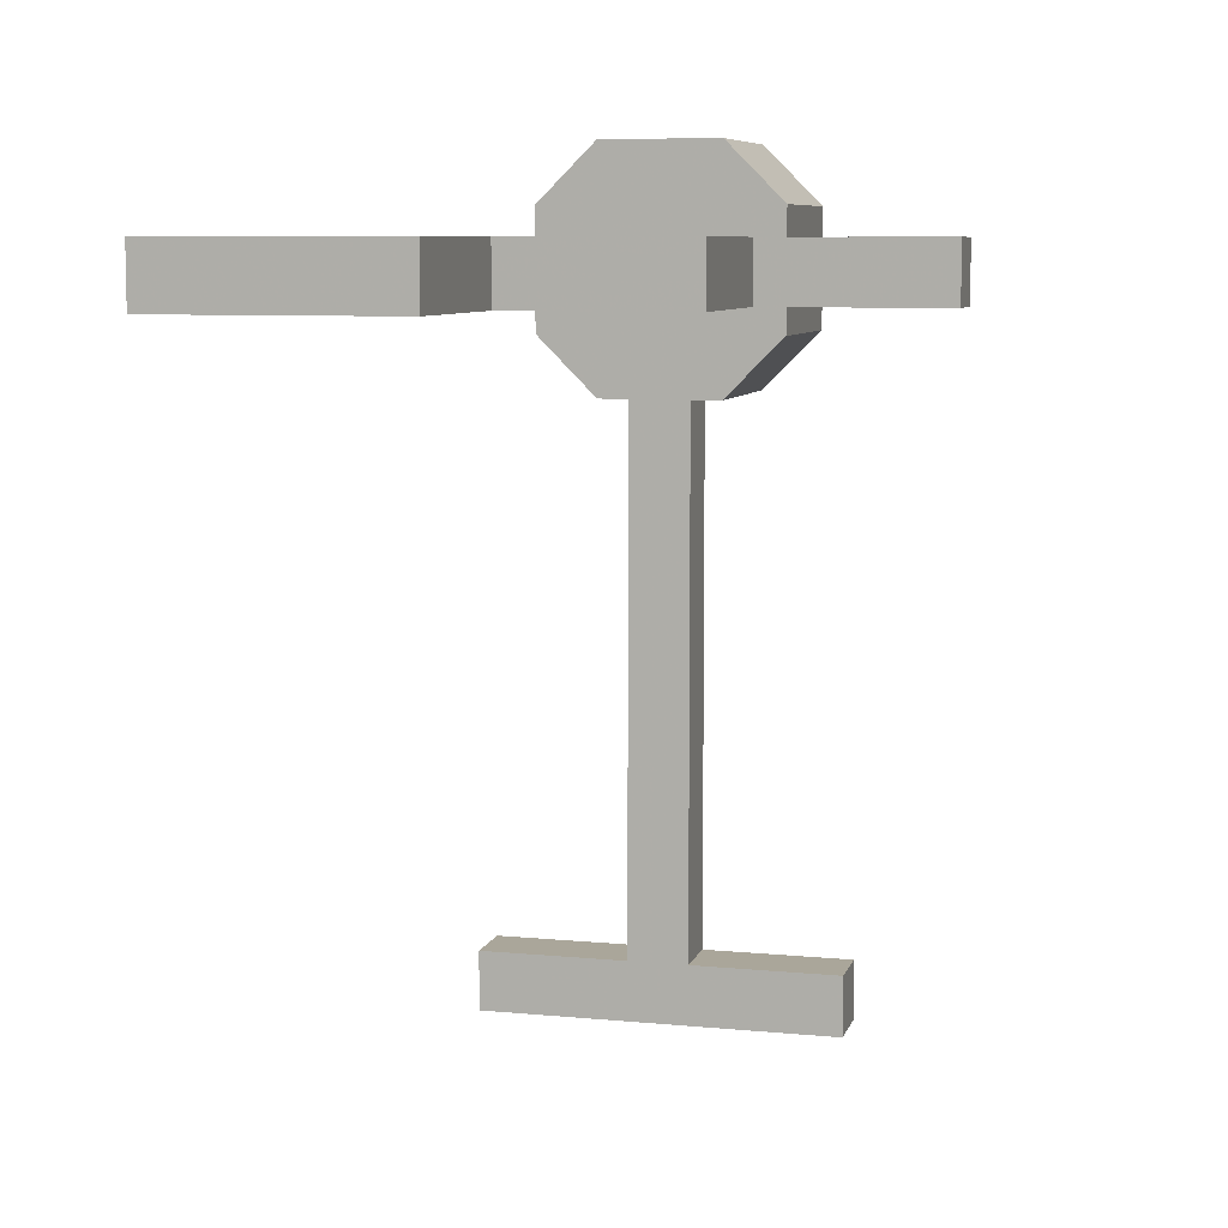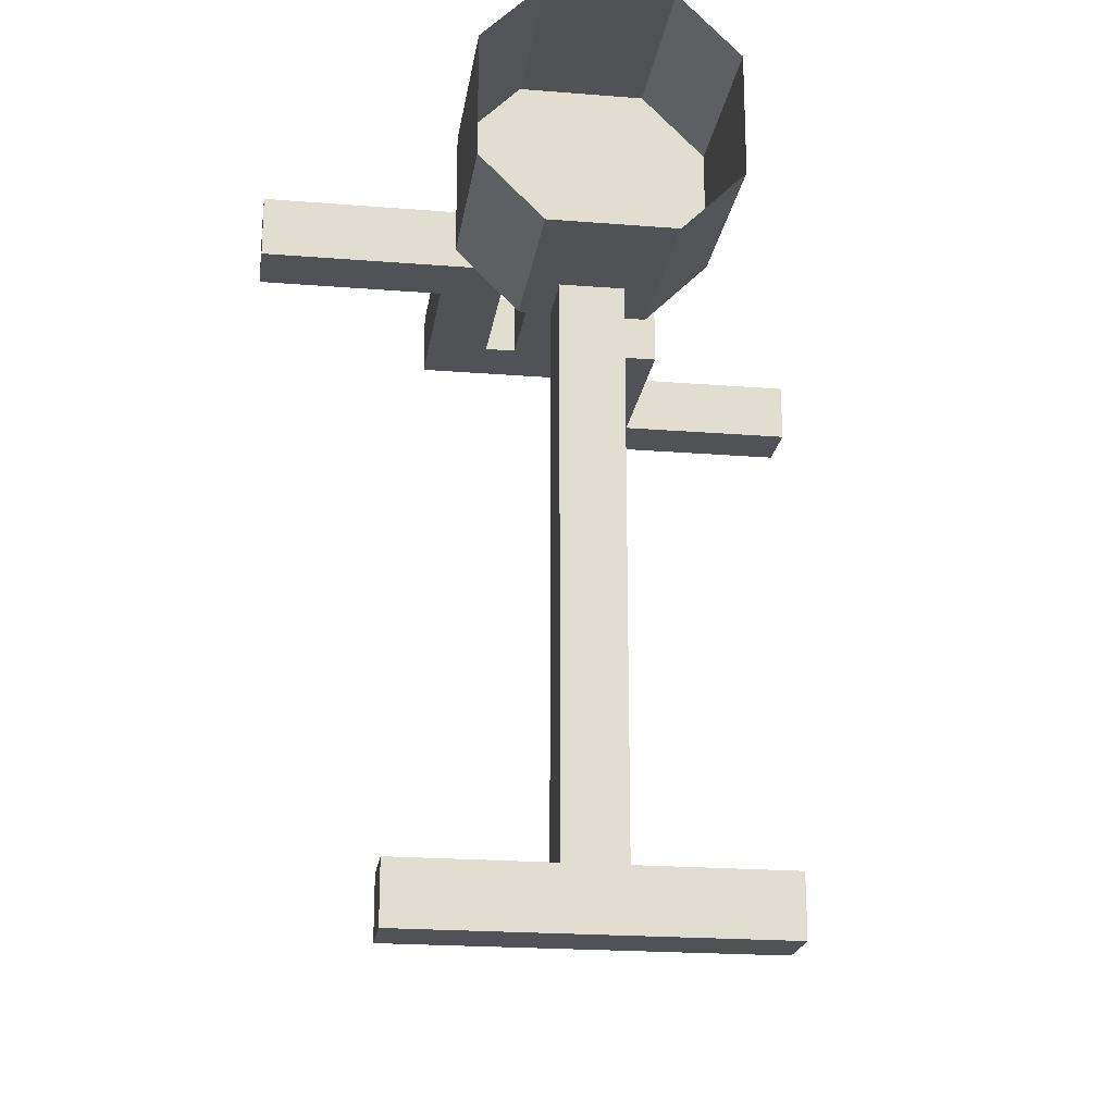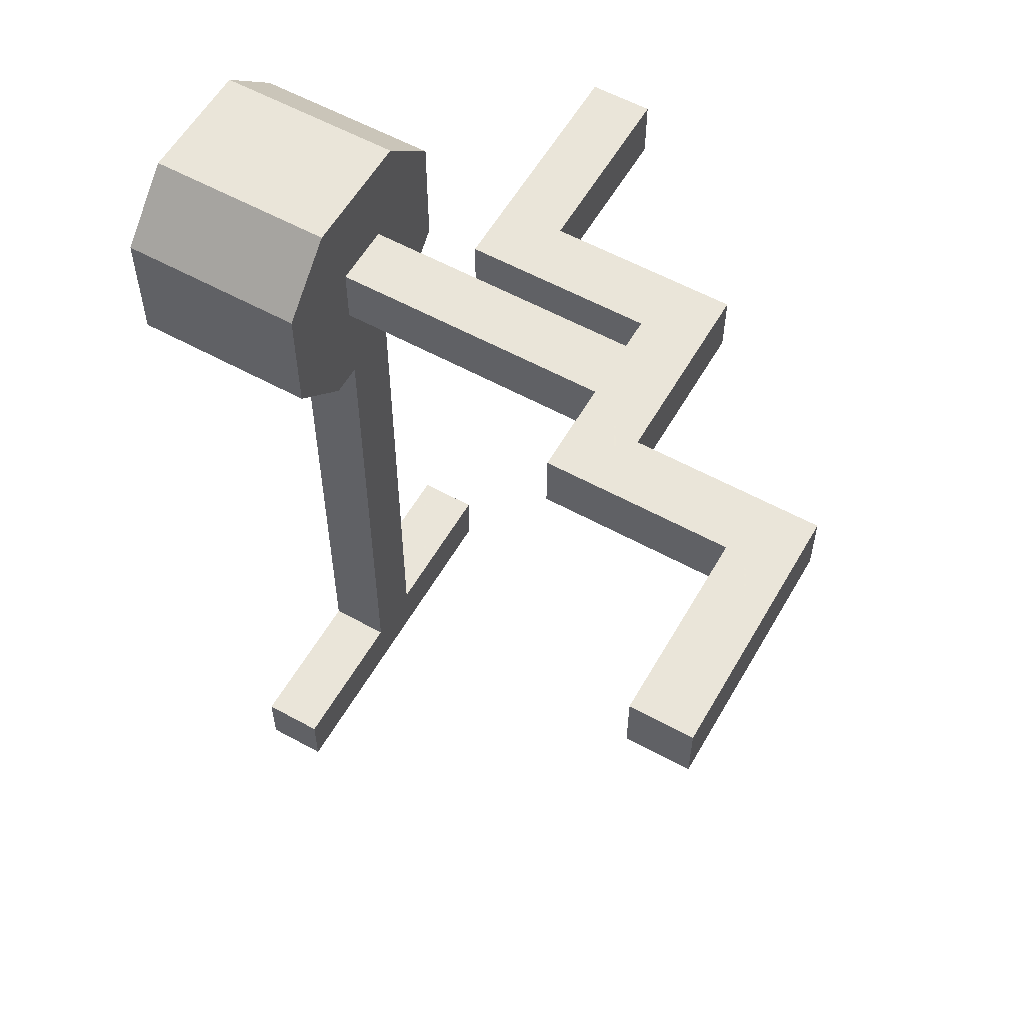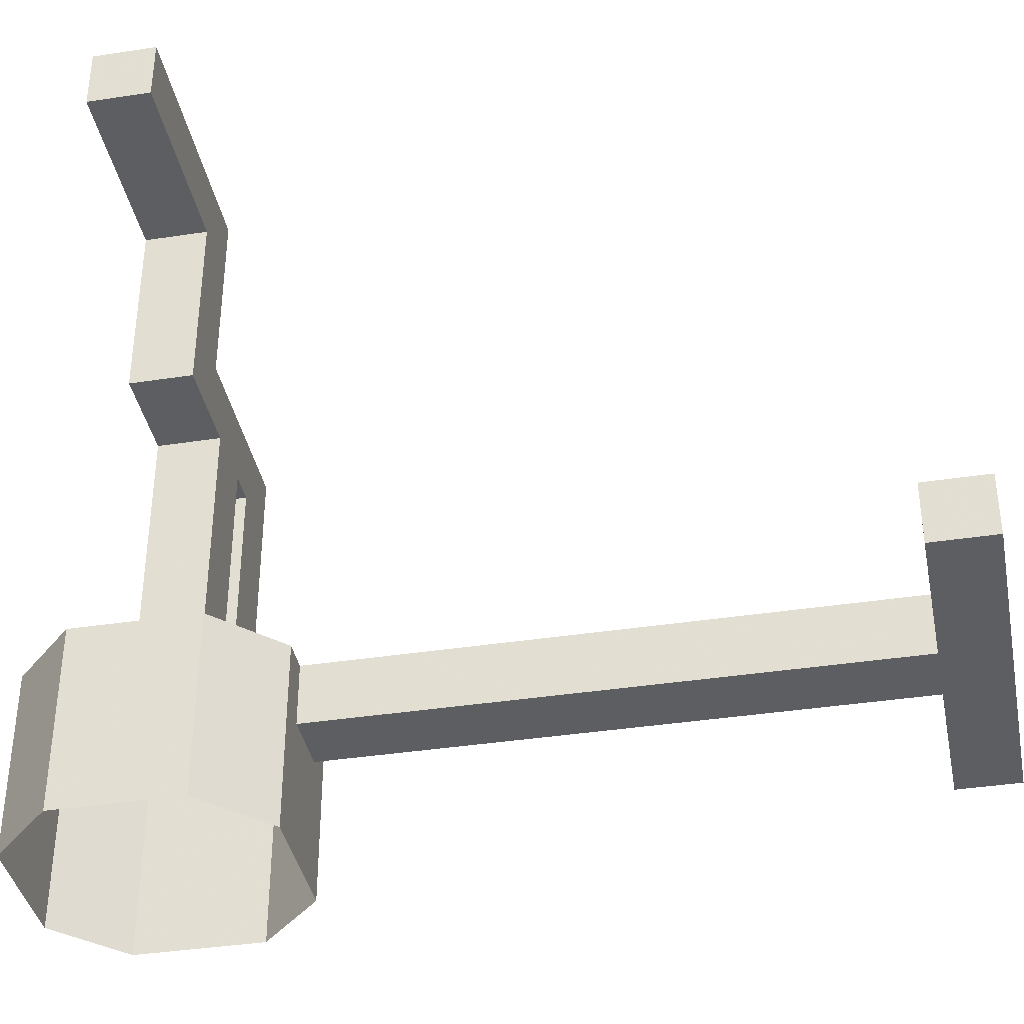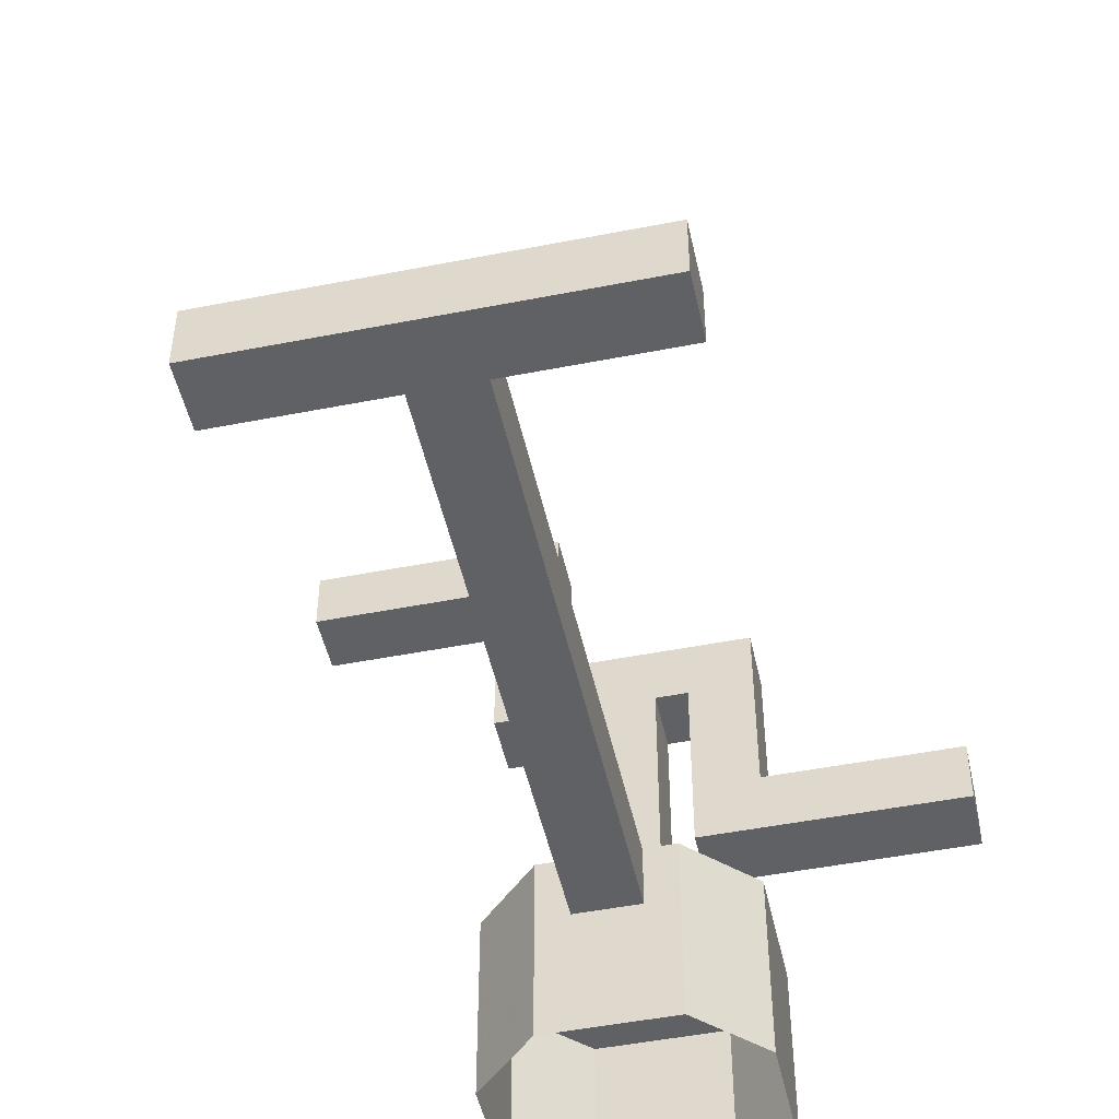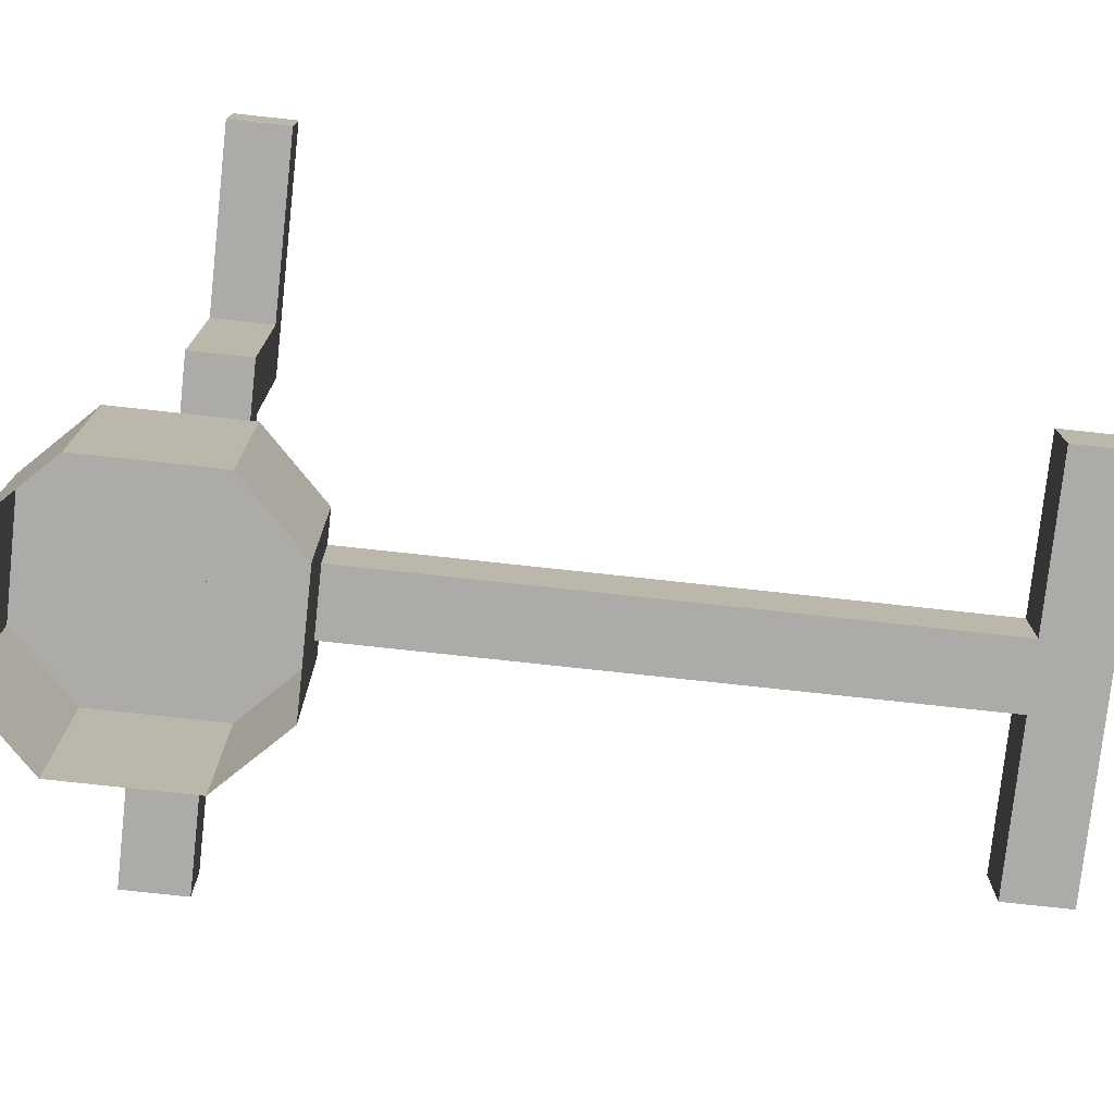
<metadata>
{"format":"obj","ext":"obj","renderer":"f3d","projection":"perspective","resolution":1024,"background":"white","views":[{"elev":7.8,"azim":14.8,"up":"+Y"},{"elev":-20.9,"azim":171.8,"up":"+Y"},{"elev":57.7,"azim":-60.3,"up":"+Y"},{"elev":-38.4,"azim":-79.0,"up":"+Z"},{"elev":-49.0,"azim":12.3,"up":"+Z"},{"elev":-76.5,"azim":-96.2,"up":"+Z"}]}
</metadata>
<code>
v -0.1875 -1.031 -0.375
v -0.1875 -0.9688 -0.375
v 0.1875 -0.9688 -0.375
v 0.1875 -1.031 -0.375
v -0.1875 -1.031 -0.3125
v -0.1875 -0.9688 -0.3125
v 0.1875 -0.9688 -0.3125
v 0.1875 -1.031 -0.3125
v 0.125 -0.3438 -0.3125
v 0.125 -0.2188 -0.3125
v 0.0625 -0.1562 -0.3125
v -0.0625 -0.1562 -0.3125
v -0.125 -0.2188 -0.3125
v -0.125 -0.3438 -0.3125
v -0.0625 -0.4062 -0.3125
v 0.0625 -0.4062 -0.3125
v 0.0625 -0.4062 -0.5
v 0.125 -0.3438 -0.5
v 0.125 -0.2188 -0.5
v 0.0625 -0.1562 -0.5
v -0.0625 -0.1562 -0.5
v -0.125 -0.2188 -0.5
v -0.125 -0.3438 -0.5
v -0.0625 -0.4062 -0.5
v -0.03125 -0.3125 -0.03125
v -0.03125 -0.25 -0.03125
v -0.03125 -0.25 -0.3125
v -0.03125 -0.3125 -0.3125
v 0.03125 -0.3125 -0.03125
v 0.03125 -0.25 -0.03125
v 0.03125 -0.25 -0.3125
v 0.03125 -0.3125 -0.3125
v -0.03125 -0.4062 -0.3125
v -0.03125 -0.4062 -0.375
v -0.03125 -0.9688 -0.375
v -0.03125 -0.9688 -0.3125
v 0.03125 -0.4062 -0.3125
v 0.03125 -0.4062 -0.375
v 0.03125 -0.9688 -0.375
v 0.03125 -0.9688 -0.3125
v -0.0625 -0.3125 0.03125
v -0.125 -0.3125 -0.03125
v 0.0625 -0.3125 -0.03125
v 0.125 -0.3125 0.03125
v -0.0625 -0.25 0.03125
v -0.0625 -0.25 0.2188
v -0.0625 -0.3125 0.2188
v -0.125 -0.3125 0.1562
v -0.125 -0.25 -0.03125
v 0.0625 -0.25 -0.03125
v 0.0625 -0.25 -0.2188
v 0.0625 -0.3125 -0.2188
v 0.125 -0.3125 -0.1562
v 0.125 -0.25 0.03125
v -0.125 -0.25 0.1562
v -0.3125 -0.25 0.1562
v -0.3125 -0.25 0.2188
v -0.3125 -0.3125 0.2188
v -0.3125 -0.3125 0.1562
v 0.125 -0.25 -0.1562
v 0.3125 -0.25 -0.1562
v 0.3125 -0.25 -0.2188
v 0.3125 -0.3125 -0.2188
v 0.3125 -0.3125 -0.1562
f 1 2 3
f 1 3 4
f 1 4 5
f 1 5 2
f 2 5 6
f 2 6 7
f 2 7 3
f 3 7 4
f 4 7 8
f 4 8 5
f 5 8 6
f 6 8 7
f 25 26 27
f 25 27 28
f 25 28 29
f 25 29 26
f 26 29 30
f 26 30 31
f 26 31 27
f 27 31 28
f 28 31 32
f 28 32 29
f 29 32 30
f 30 32 31
f 33 34 35
f 33 35 36
f 33 36 37
f 33 37 34
f 34 37 38
f 34 38 39
f 34 39 35
f 35 39 36
f 36 39 40
f 36 40 37
f 37 40 38
f 38 40 39
f 9 10 11
f 9 11 12
f 9 12 13
f 9 13 14
f 9 14 15
f 9 15 16
f 9 16 17
f 9 17 18
f 9 18 10
f 10 18 19
f 10 19 11
f 11 19 20
f 11 20 12
f 12 20 21
f 12 21 13
f 13 21 22
f 13 22 14
f 14 22 23
f 14 23 15
f 15 23 24
f 15 24 16
f 16 24 17
f 41 42 43
f 41 43 44
f 41 44 45
f 41 45 46
f 41 46 47
f 41 47 42
f 42 47 48
f 42 48 49
f 42 49 50
f 42 50 43
f 43 50 51
f 43 51 52
f 43 52 44
f 44 52 53
f 44 53 54
f 44 54 45
f 45 54 49
f 45 49 55
f 45 55 46
f 46 55 56
f 46 56 57
f 46 57 47
f 47 57 58
f 47 58 48
f 48 58 59
f 48 59 55
f 48 55 49
f 49 54 50
f 50 54 60
f 50 60 51
f 51 60 61
f 51 61 62
f 51 62 52
f 52 62 63
f 52 63 53
f 53 63 64
f 53 64 60
f 53 60 54
f 59 56 55
f 56 59 58
f 56 58 57
f 63 62 61
f 63 61 64
f 64 61 60

</code>
